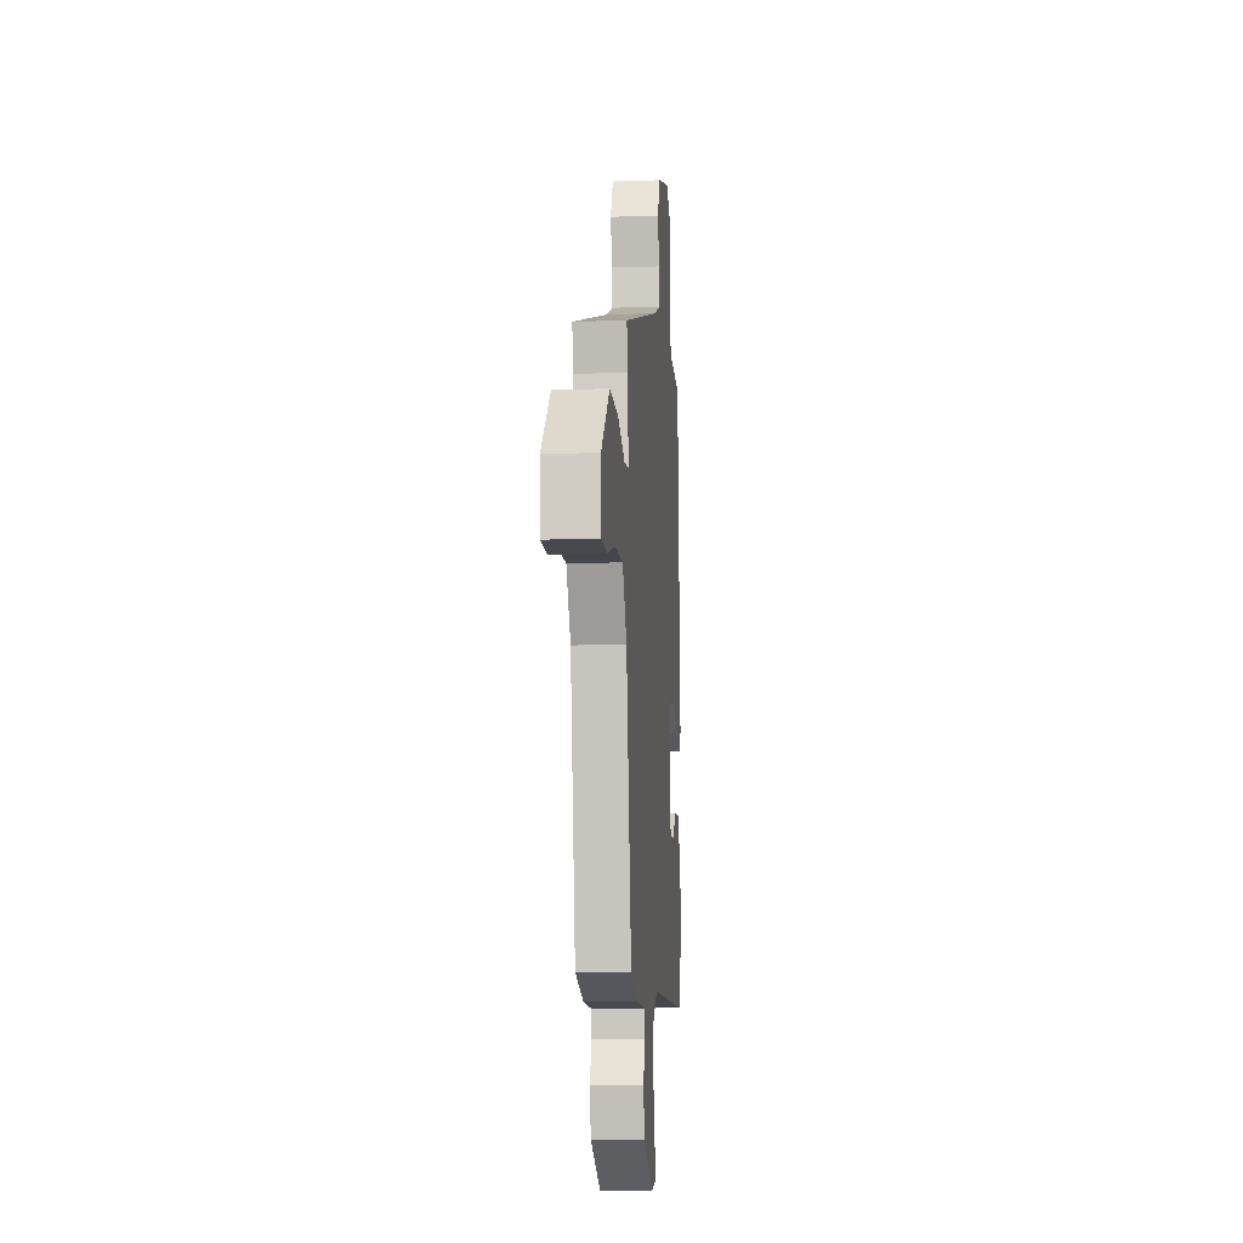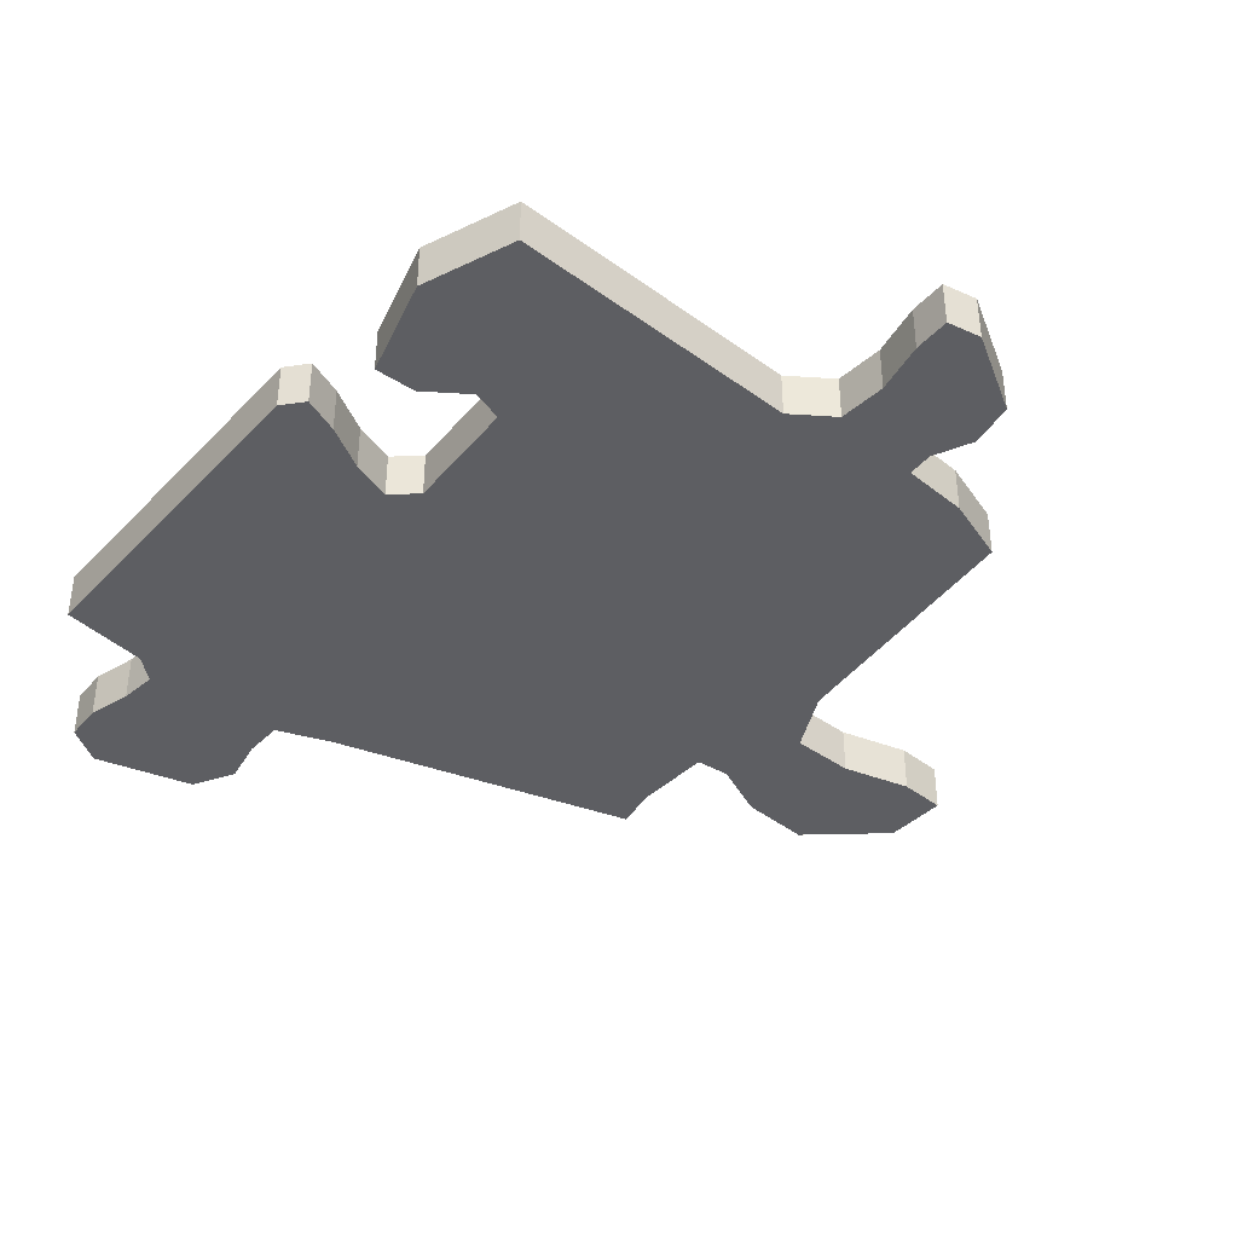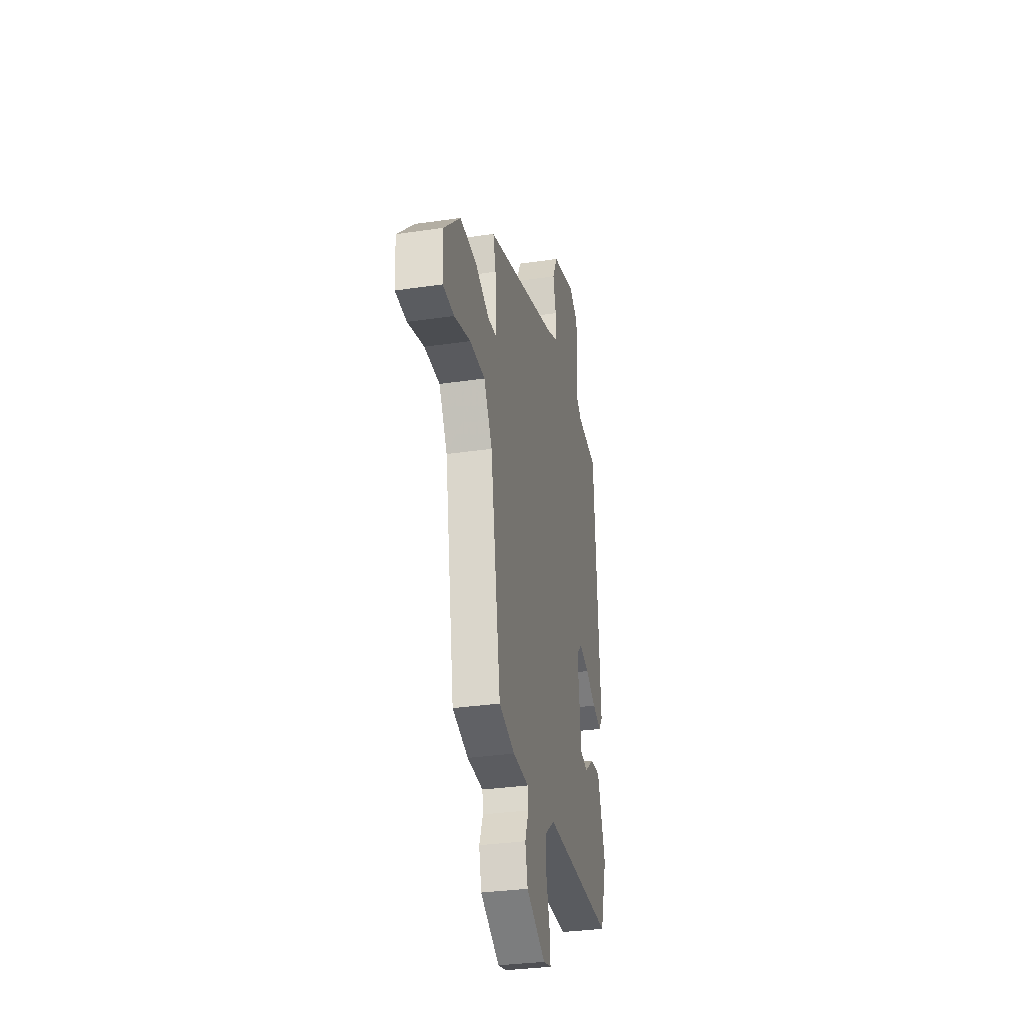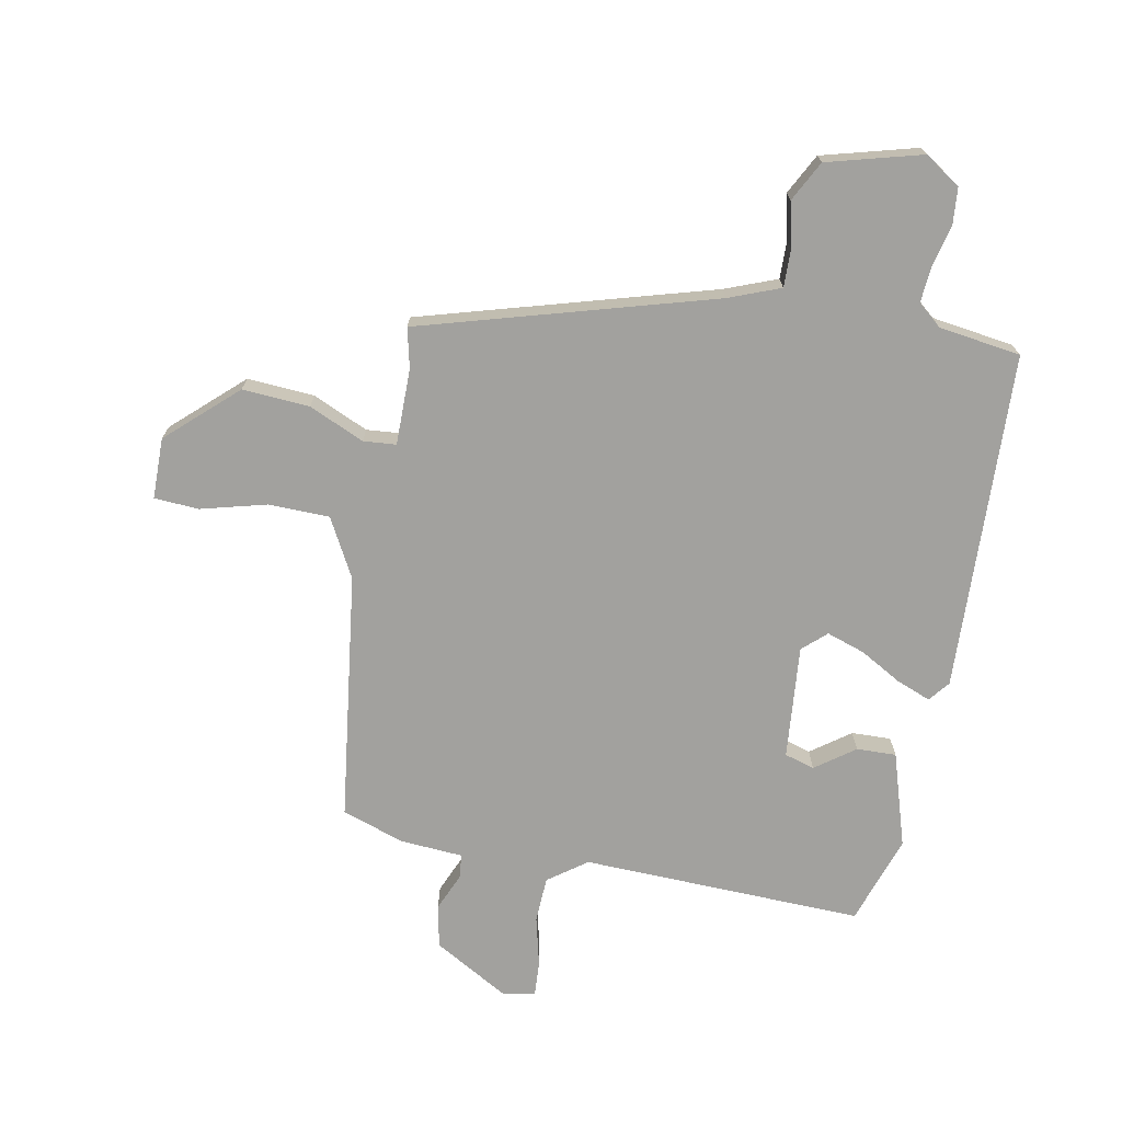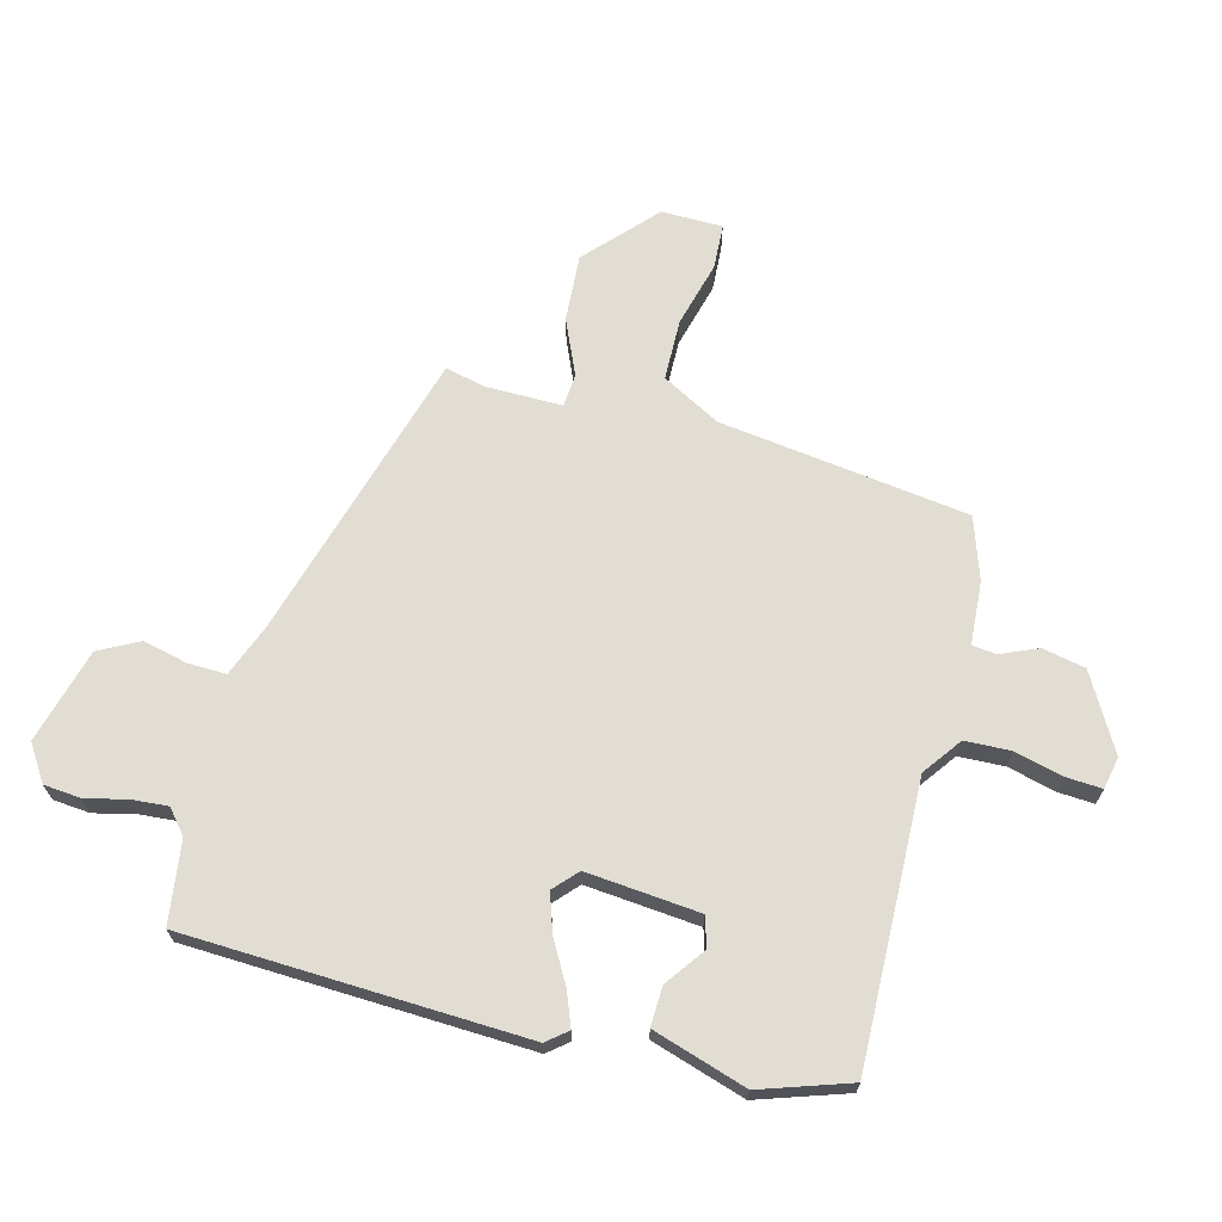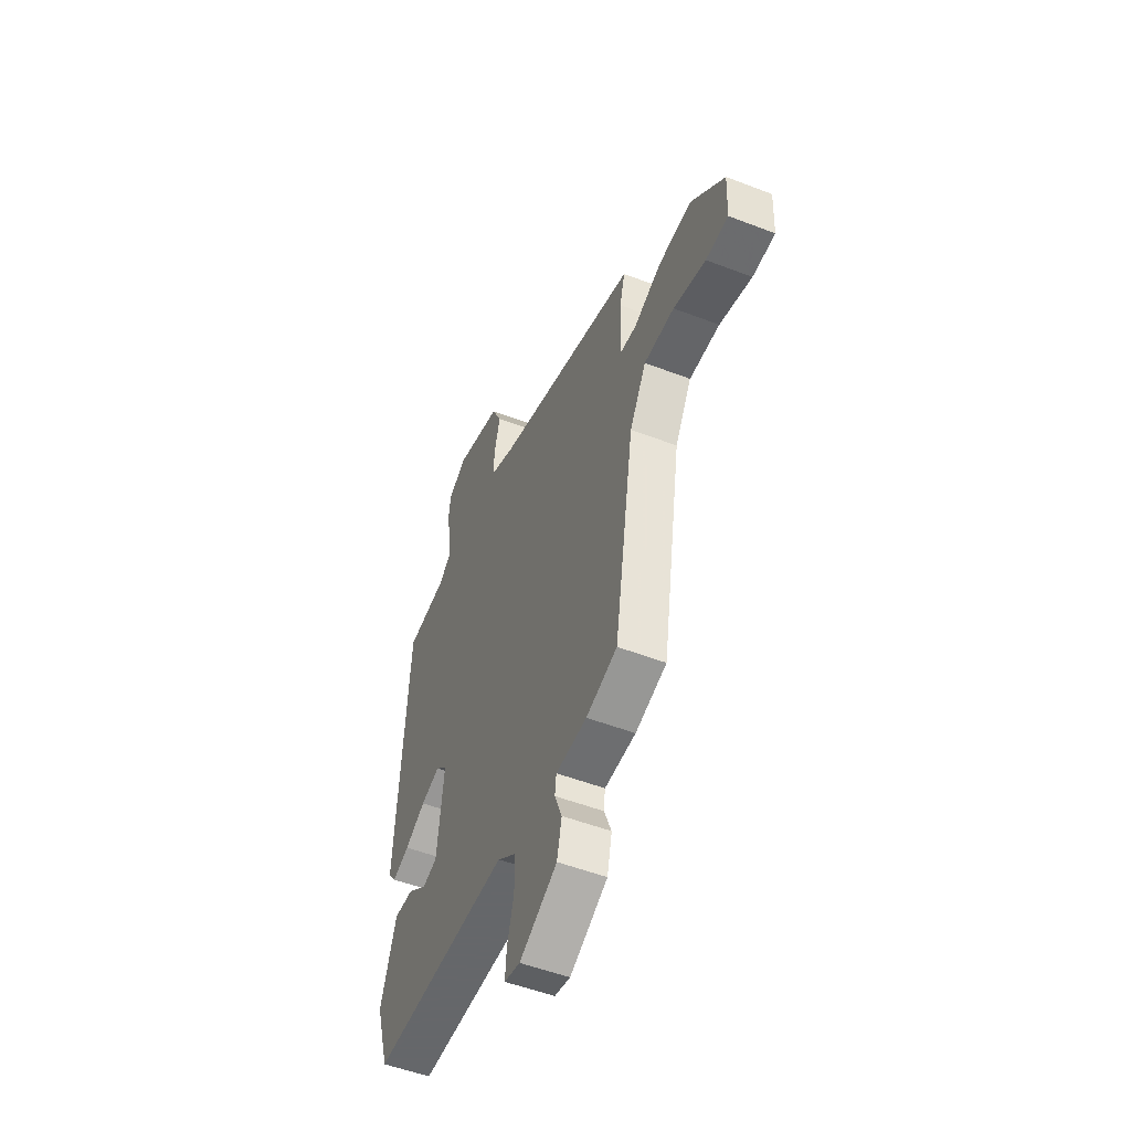
<metadata>
{"format":"obj","ext":"obj","renderer":"f3d","projection":"perspective","resolution":1024,"background":"white","views":[{"elev":-10.6,"azim":-84.9,"up":"+Z"},{"elev":-39.3,"azim":137.7,"up":"+Y"},{"elev":-32.2,"azim":-78.3,"up":"+Z"},{"elev":-72.1,"azim":-12.5,"up":"+Y"},{"elev":68.1,"azim":103.1,"up":"+Y"},{"elev":-52.0,"azim":-112.6,"up":"+Z"}]}
</metadata>
<code>
v 0.452 0.07 0.49
v 0.489 0.07 -0.059
v 0.463 0.07 -0.093
v 0.407 0.07 -0.073
v 0.339 0.07 -0.037
v 0.276 0.07 -0.018
v 0.239 0.07 -0.054
v 0.261 0.07 -0.237
v 0.31 0.07 -0.25
v 0.372 0.07 -0.202
v 0.436 0.07 -0.198
v 0.488 0.07 -0.349
v 0.444 0.07 -0.494
v -0.012 0.07 -0.494
v -0.073 0.07 -0.541
v -0.074 0.07 -0.615
v -0.052 0.07 -0.694
v -0.047 0.07 -0.751
v -0.099 0.07 -0.763
v -0.223 0.07 -0.697
v -0.239 0.07 -0.628
v -0.215 0.07 -0.567
v -0.22 0.07 -0.528
v -0.322 0.07 -0.524
v -0.424 0.07 -0.493
v -0.489 0.07 -0.092
v -0.543 0.07 0.001
v -0.642 0.07 0
v -0.747 0.07 -0.031
v -0.82 0.07 -0.029
v -0.824 0.07 0.07
v -0.716 0.07 0.175
v -0.607 0.07 0.171
v -0.516 0.07 0.134
v -0.463 0.07 0.14
v -0.467 0.07 0.264
v -0.484 0.07 0.328
v -0.015 0.07 0.478
v 0.068 0.07 0.513
v 0.065 0.07 0.574
v 0.046 0.07 0.646
v 0.078 0.07 0.712
v 0.23 0.07 0.758
v 0.289 0.07 0.722
v 0.296 0.07 0.662
v 0.282 0.07 0.594
v 0.279 0.07 0.536
v 0.318 0.07 0.505
v 0.452 0 0.49
v 0.489 0 -0.059
v 0.463 0 -0.093
v 0.407 0 -0.073
v 0.339 0 -0.037
v 0.276 0 -0.018
v 0.239 0 -0.054
v 0.261 0 -0.237
v 0.31 0 -0.25
v 0.372 0 -0.202
v 0.436 0 -0.198
v 0.488 0 -0.349
v 0.444 0 -0.494
v -0.012 0 -0.494
v -0.073 0 -0.541
v -0.074 0 -0.615
v -0.052 0 -0.694
v -0.047 0 -0.751
v -0.099 0 -0.763
v -0.223 0 -0.697
v -0.239 0 -0.628
v -0.215 0 -0.567
v -0.22 0 -0.528
v -0.322 0 -0.524
v -0.424 0 -0.493
v -0.489 0 -0.092
v -0.543 0 0.001
v -0.642 0 0
v -0.747 0 -0.031
v -0.82 0 -0.029
v -0.824 0 0.07
v -0.716 0 0.175
v -0.607 0 0.171
v -0.516 0 0.134
v -0.463 0 0.14
v -0.467 0 0.264
v -0.484 0 0.328
v -0.015 0 0.478
v 0.068 0 0.513
v 0.065 0 0.574
v 0.046 0 0.646
v 0.078 0 0.712
v 0.23 0 0.758
v 0.289 0 0.722
v 0.296 0 0.662
v 0.282 0 0.594
v 0.279 0 0.536
v 0.318 0 0.505
f 44 45 46
f 43 44 46
f 42 43 46
f 41 42 46
f 40 41 46
f 39 40 46 47
f 38 39 47 48
f 48 1 2
f 38 48 2
f 37 38 2
f 36 37 2
f 32 33 34
f 31 32 34
f 30 31 34
f 29 30 34
f 28 29 34
f 27 28 34 35
f 26 27 35
f 25 26 35
f 24 25 35
f 23 24 35
f 20 21 22
f 19 20 22
f 18 19 22
f 17 18 22
f 16 17 22
f 15 16 22 23
f 23 35 36
f 15 23 36
f 14 15 36
f 11 12 13
f 10 11 13
f 9 10 13
f 8 9 13 14
f 2 3 4 5
f 2 5 6
f 36 2 6
f 7 8 14 36
f 6 7 36
f 94 93 92
f 94 92 91
f 94 91 90
f 94 90 89
f 94 89 88
f 95 94 88 87
f 96 95 87 86
f 50 49 96
f 50 96 86
f 50 86 85
f 50 85 84
f 82 81 80
f 82 80 79
f 82 79 78
f 82 78 77
f 82 77 76
f 83 82 76 75
f 83 75 74
f 83 74 73
f 83 73 72
f 83 72 71
f 70 69 68
f 70 68 67
f 70 67 66
f 70 66 65
f 70 65 64
f 71 70 64 63
f 84 83 71
f 84 71 63
f 84 63 62
f 61 60 59
f 61 59 58
f 61 58 57
f 62 61 57 56
f 53 52 51 50
f 54 53 50
f 54 50 84
f 84 62 56 55
f 84 55 54
f 1 49 50 2
f 2 50 51 3
f 3 51 52 4
f 4 52 53 5
f 5 53 54 6
f 6 54 55 7
f 7 55 56 8
f 8 56 57 9
f 9 57 58 10
f 10 58 59 11
f 11 59 60 12
f 12 60 61 13
f 13 61 62 14
f 14 62 63 15
f 15 63 64 16
f 16 64 65 17
f 17 65 66 18
f 18 66 67 19
f 19 67 68 20
f 20 68 69 21
f 21 69 70 22
f 22 70 71 23
f 23 71 72 24
f 24 72 73 25
f 25 73 74 26
f 26 74 75 27
f 27 75 76 28
f 28 76 77 29
f 29 77 78 30
f 30 78 79 31
f 31 79 80 32
f 32 80 81 33
f 33 81 82 34
f 34 82 83 35
f 35 83 84 36
f 36 84 85 37
f 37 85 86 38
f 38 86 87 39
f 39 87 88 40
f 40 88 89 41
f 41 89 90 42
f 42 90 91 43
f 43 91 92 44
f 44 92 93 45
f 45 93 94 46
f 46 94 95 47
f 47 95 96 48
f 48 96 49 1

</code>
